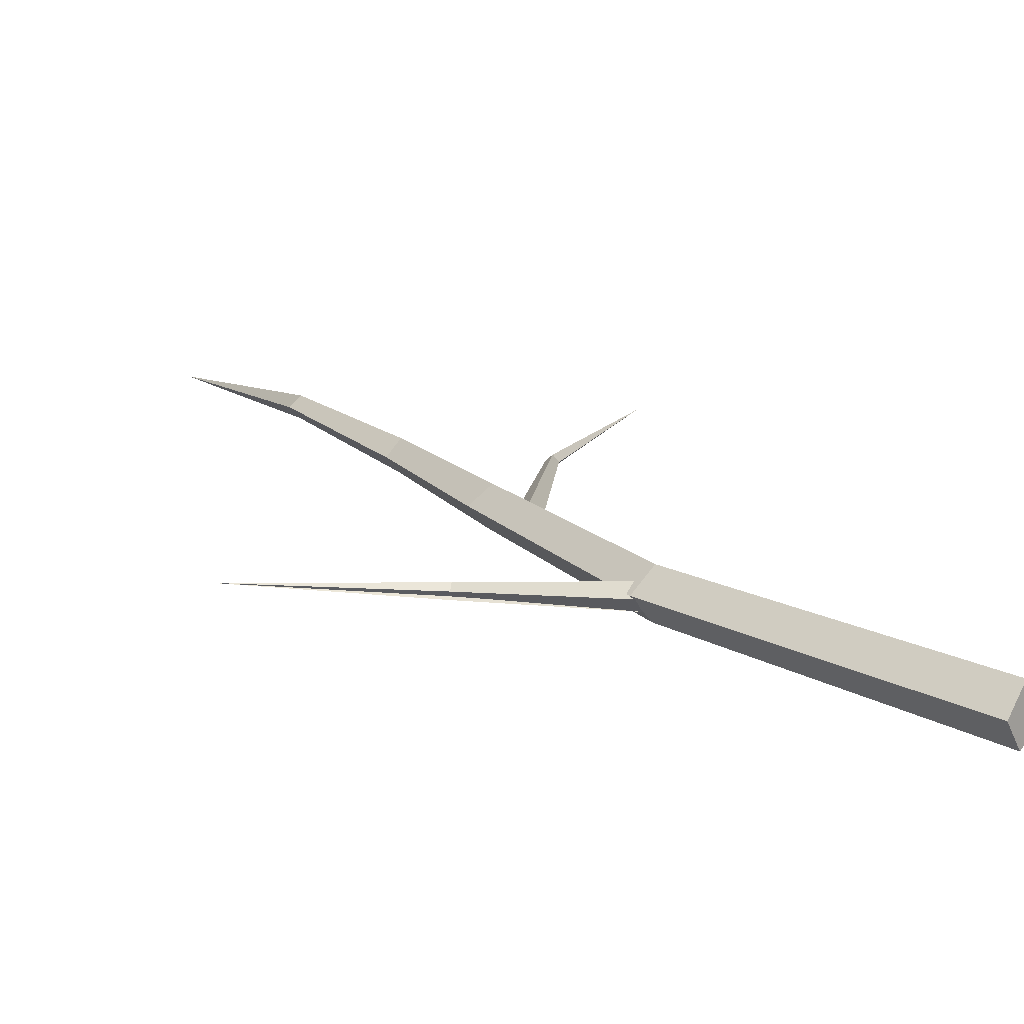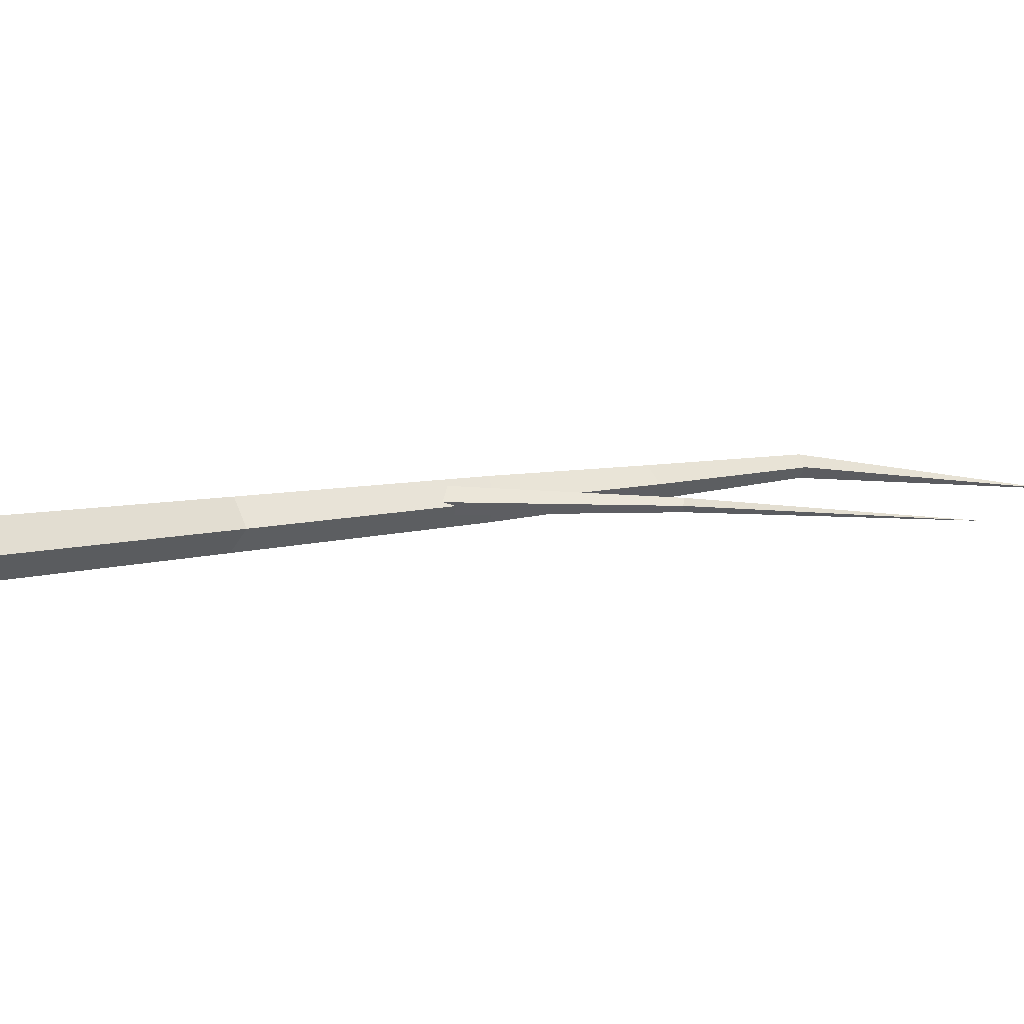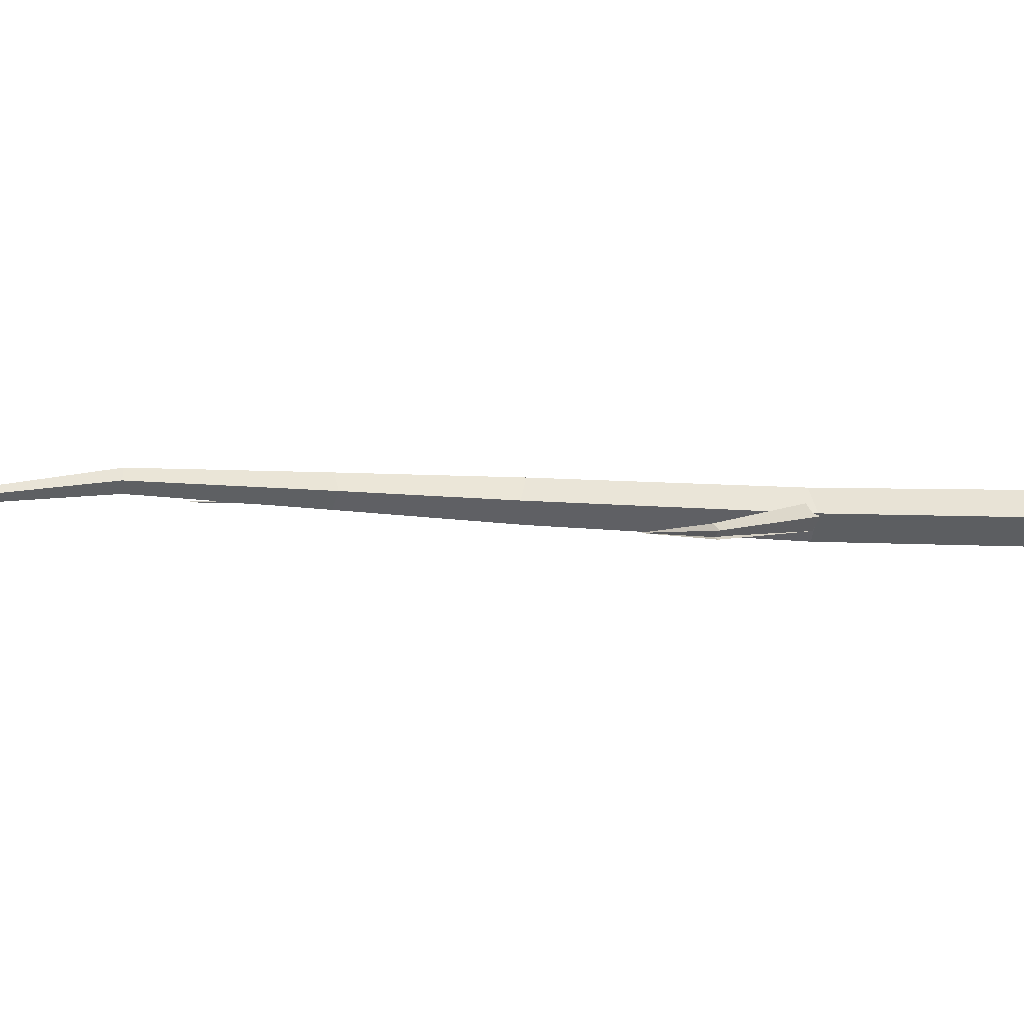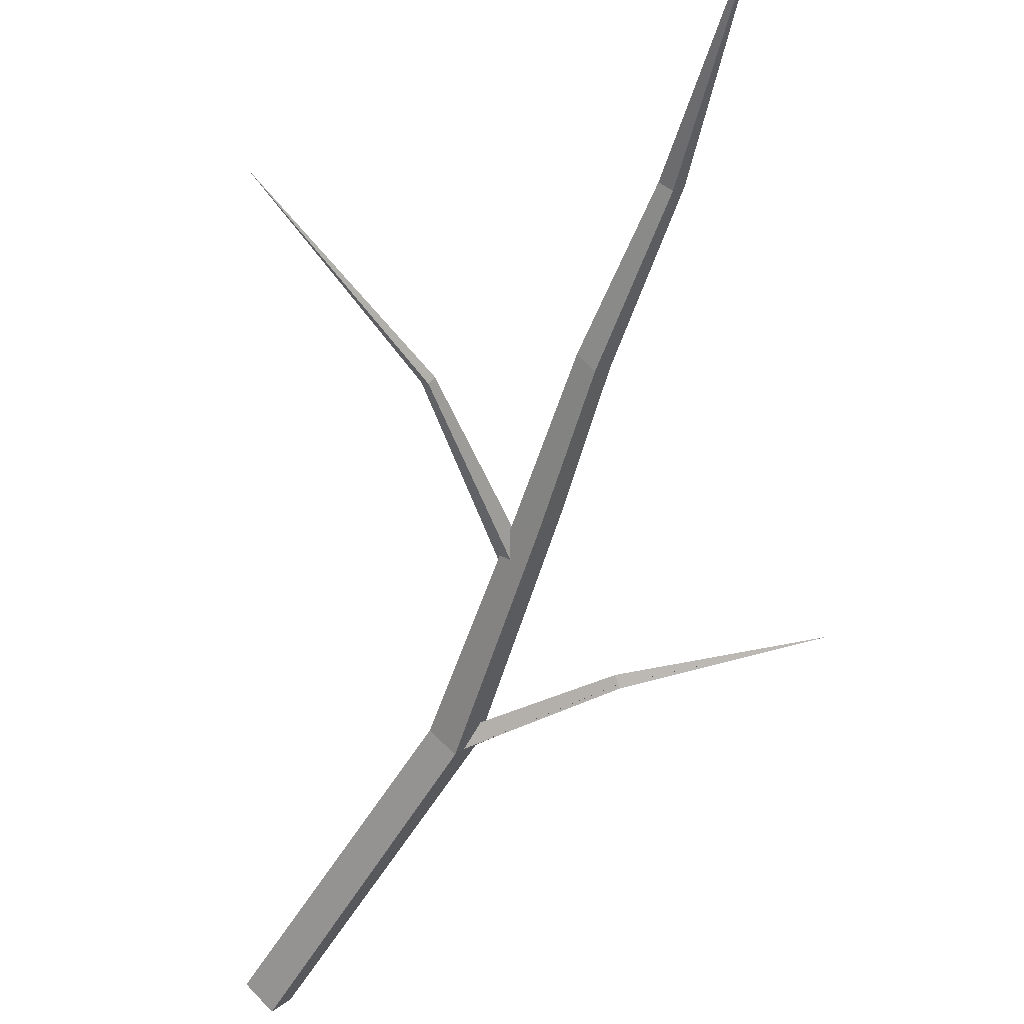
<metadata>
{"format":"obj","ext":"obj","renderer":"f3d","projection":"perspective","resolution":1024,"background":"white","views":[{"elev":15.2,"azim":-32.5,"up":"+Y"},{"elev":3.7,"azim":56.2,"up":"+Y"},{"elev":2.1,"azim":-101.5,"up":"+Y"},{"elev":-52.9,"azim":161.3,"up":"+Y"}]}
</metadata>
<code>
o EnvBranch_1
v 0.04435 -0.06374 1.001
v 0.01195 -0.01563 1.011
v -0.07365 -0.03998 0.3822
v -0.1108 0.003766 0.3825
v 0.09317 -0.02326 0.9927
v 0.0521 0.02798 0.9981
v -0.02999 -0.002853 0.3789
v -0.06717 0.0409 0.3792
v -0.0922 0.02522 -0.06529
v -0.06177 -0.01181 -0.05303
v -0.02803 0.02098 -0.03775
v -0.05845 0.05801 -0.05001
v -0.07572 0.04031 -0.3315
v -0.05001 0.01201 -0.3375
v -0.02176 0.0383 -0.3405
v -0.04748 0.0666 -0.3345
v -0.0747 0.05731 -0.6441
v -0.05684 0.03748 -0.6427
v -0.03725 0.05536 -0.6395
v -0.05511 0.07519 -0.6409
v -0.008794 0.006886 -1.137
v -0.06169 0.02571 0.01359
v -0.0496 0.002735 0.03017
v -0.03489 0.02323 0.04784
v -0.04698 0.04621 0.03127
v 0.1639 0.02034 -0.2485
v 0.1711 0.009013 -0.2414
v 0.1794 0.01904 -0.2338
v 0.1723 0.03037 -0.2409
v 0.5184 0.005911 -0.5073
v -0.09919 4e-06 0.3972
v -0.08455 -0.02346 0.3836
v -0.06623 -0.003522 0.3689
v -0.08087 0.01994 0.3825
v -0.2767 -0.01312 0.1858
v -0.2706 -0.02458 0.178
v -0.2627 -0.01472 0.1697
v -0.2687 -0.003262 0.1775
v -0.5515 -0.003187 0.000135
v -0.2755 -0.02614 0.1839
f 1 2 4 3
f 4 8 12 9
f 7 8 6 5
f 5 6 2 1
f 3 7 5 1
f 8 4 2 6
f 9 12 16 13
f 3 4 9 10
f 8 7 11 12
f 7 3 10 11
f 14 13 17 18
f 10 9 13 14
f 12 11 15 16
f 11 10 14 15
f 20 19 21
f 16 15 19 20
f 15 14 18 19
f 13 16 20 17
f 19 18 21
f 17 20 21
f 18 17 21
f 23 22 26 27
f 29 28 30
f 25 24 28 29
f 24 23 27 28
f 22 25 29 26
f 28 27 30
f 26 29 30
f 27 26 30
f 32 31 35 36
f 38 37 39
f 34 33 37 38
f 33 32 40 37
f 31 34 38 35
f 37 40 39
f 35 38 39
f 36 35 39

</code>
